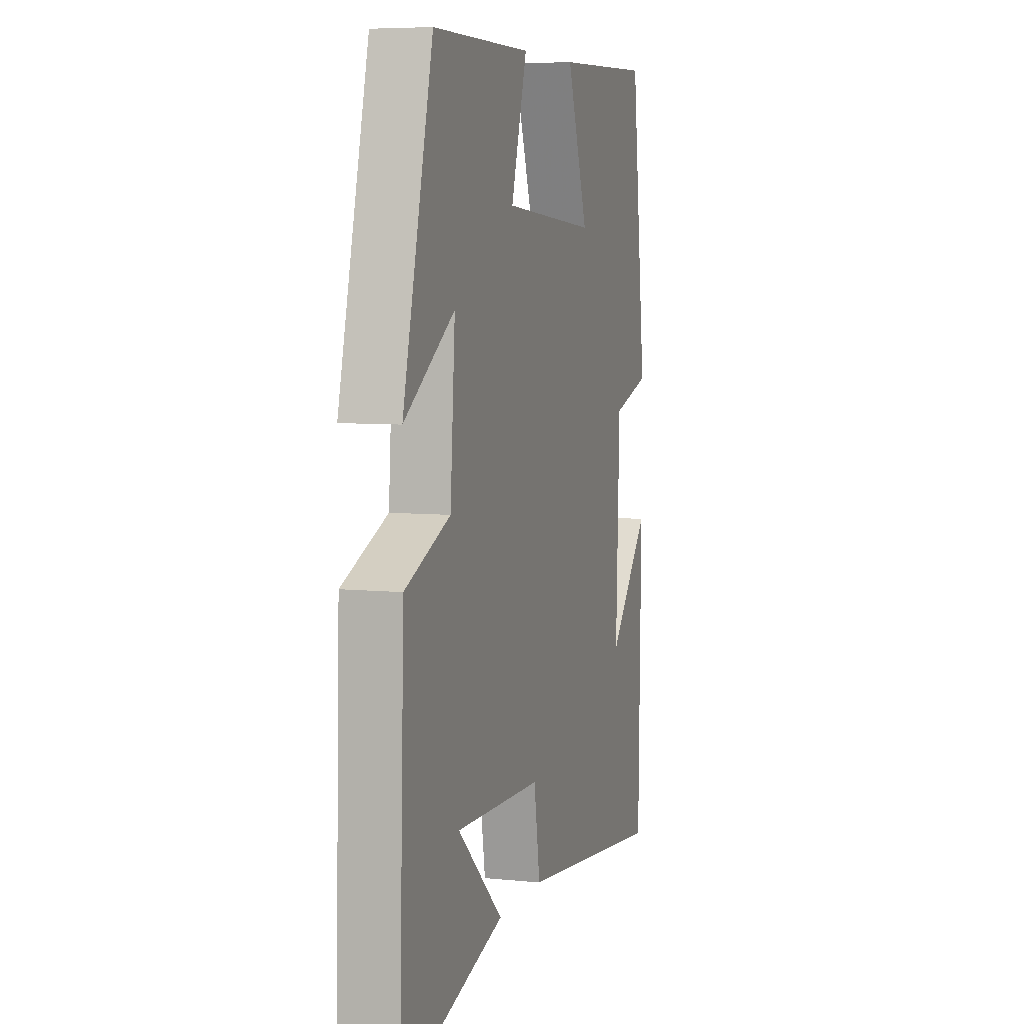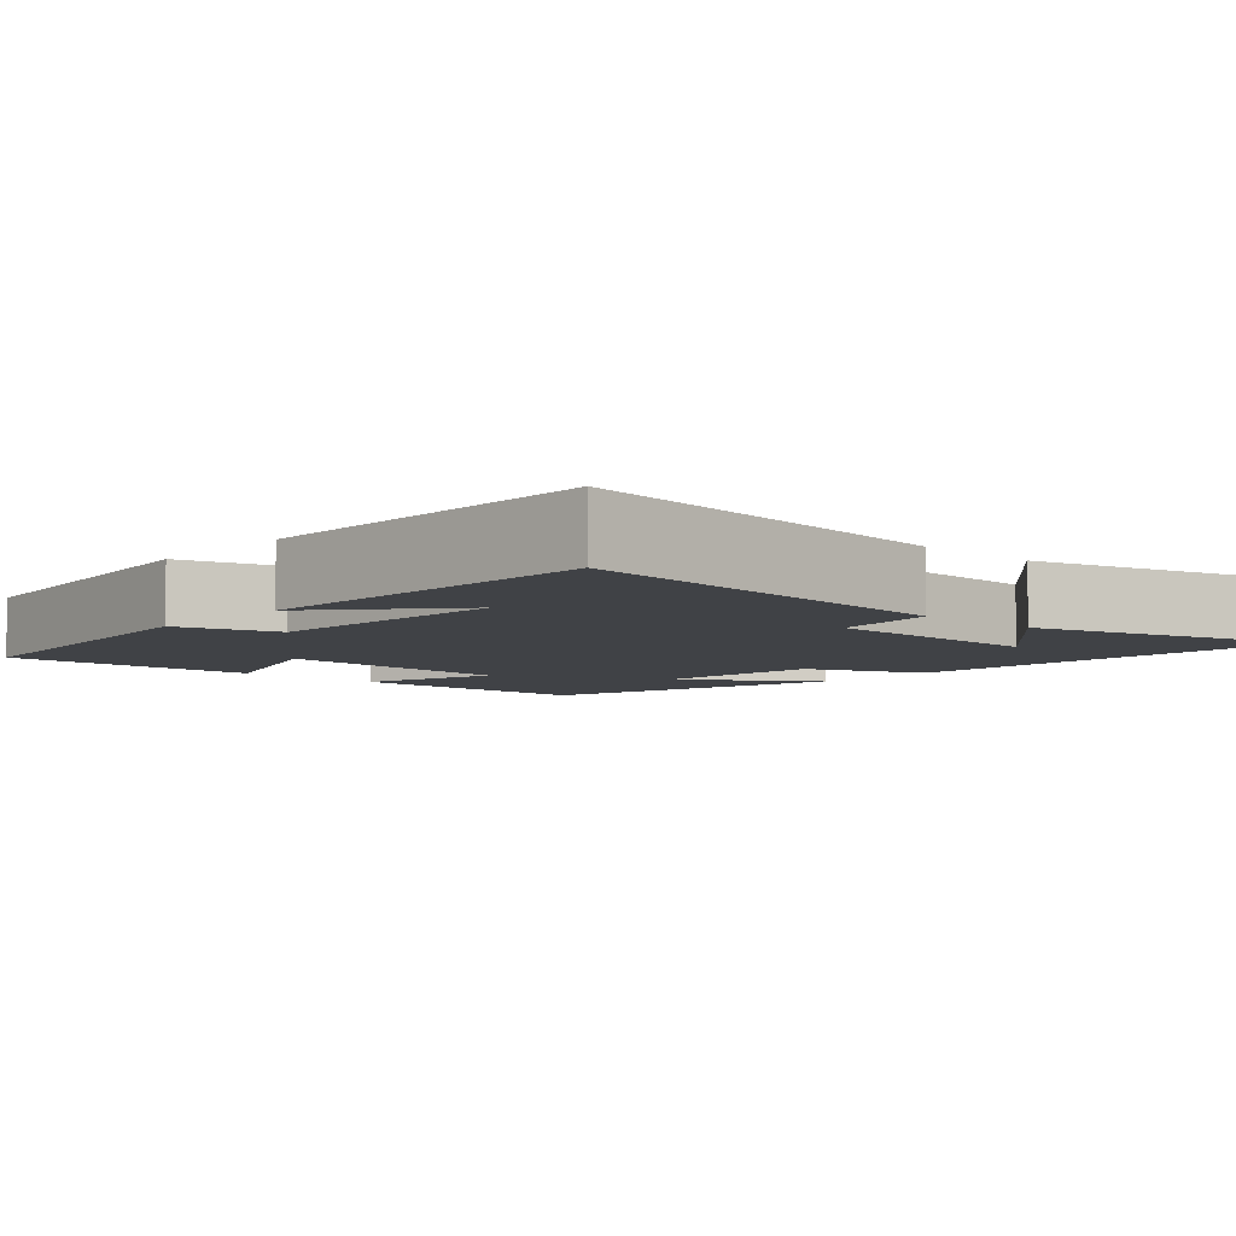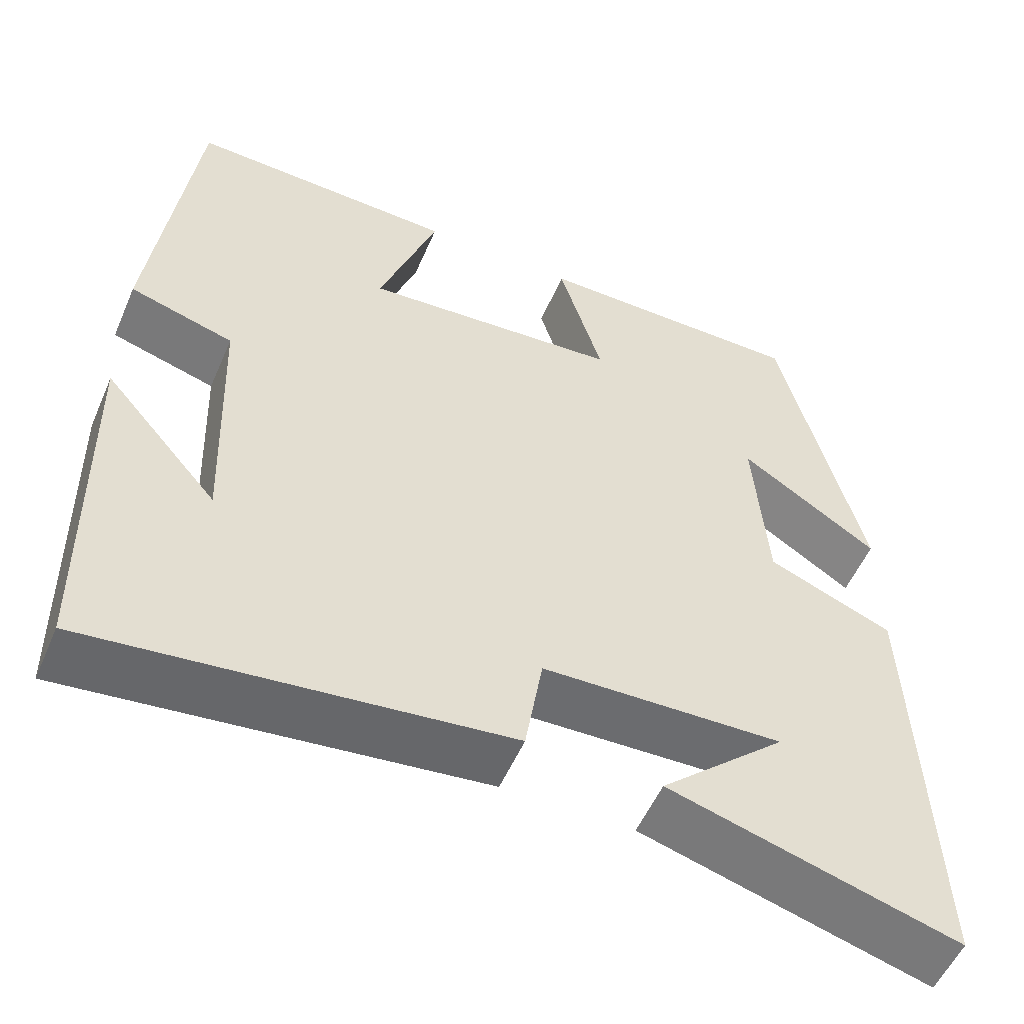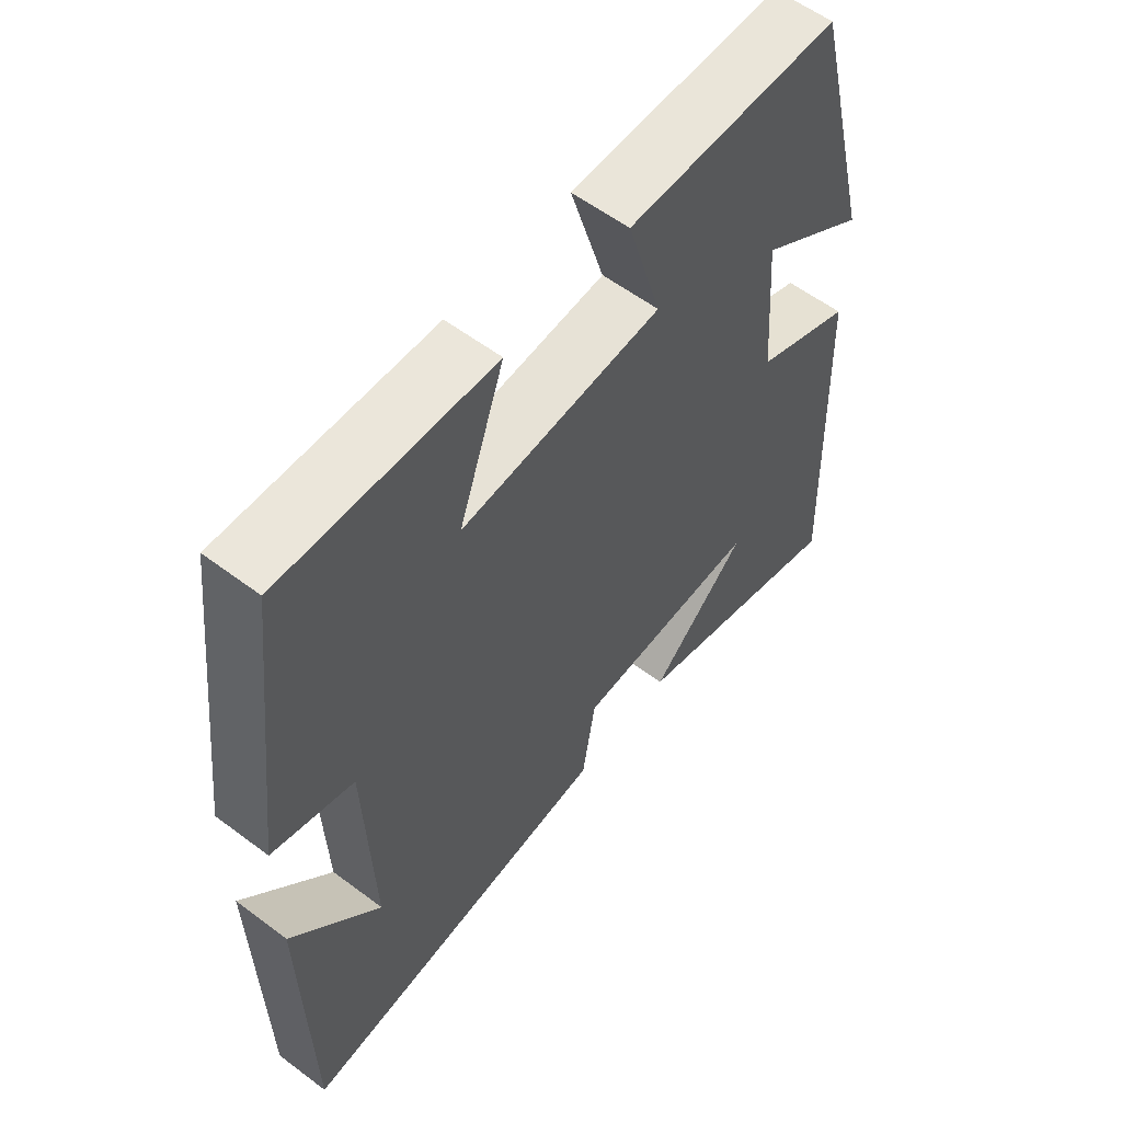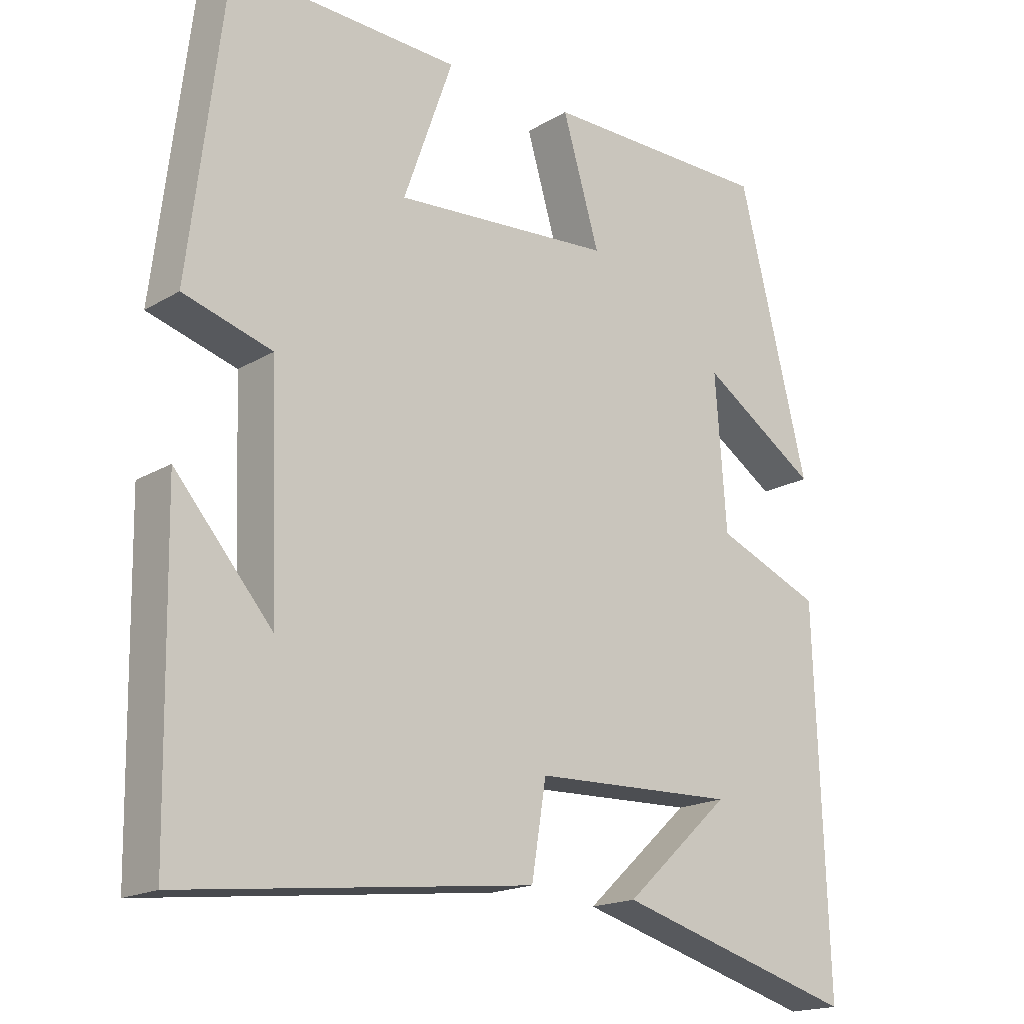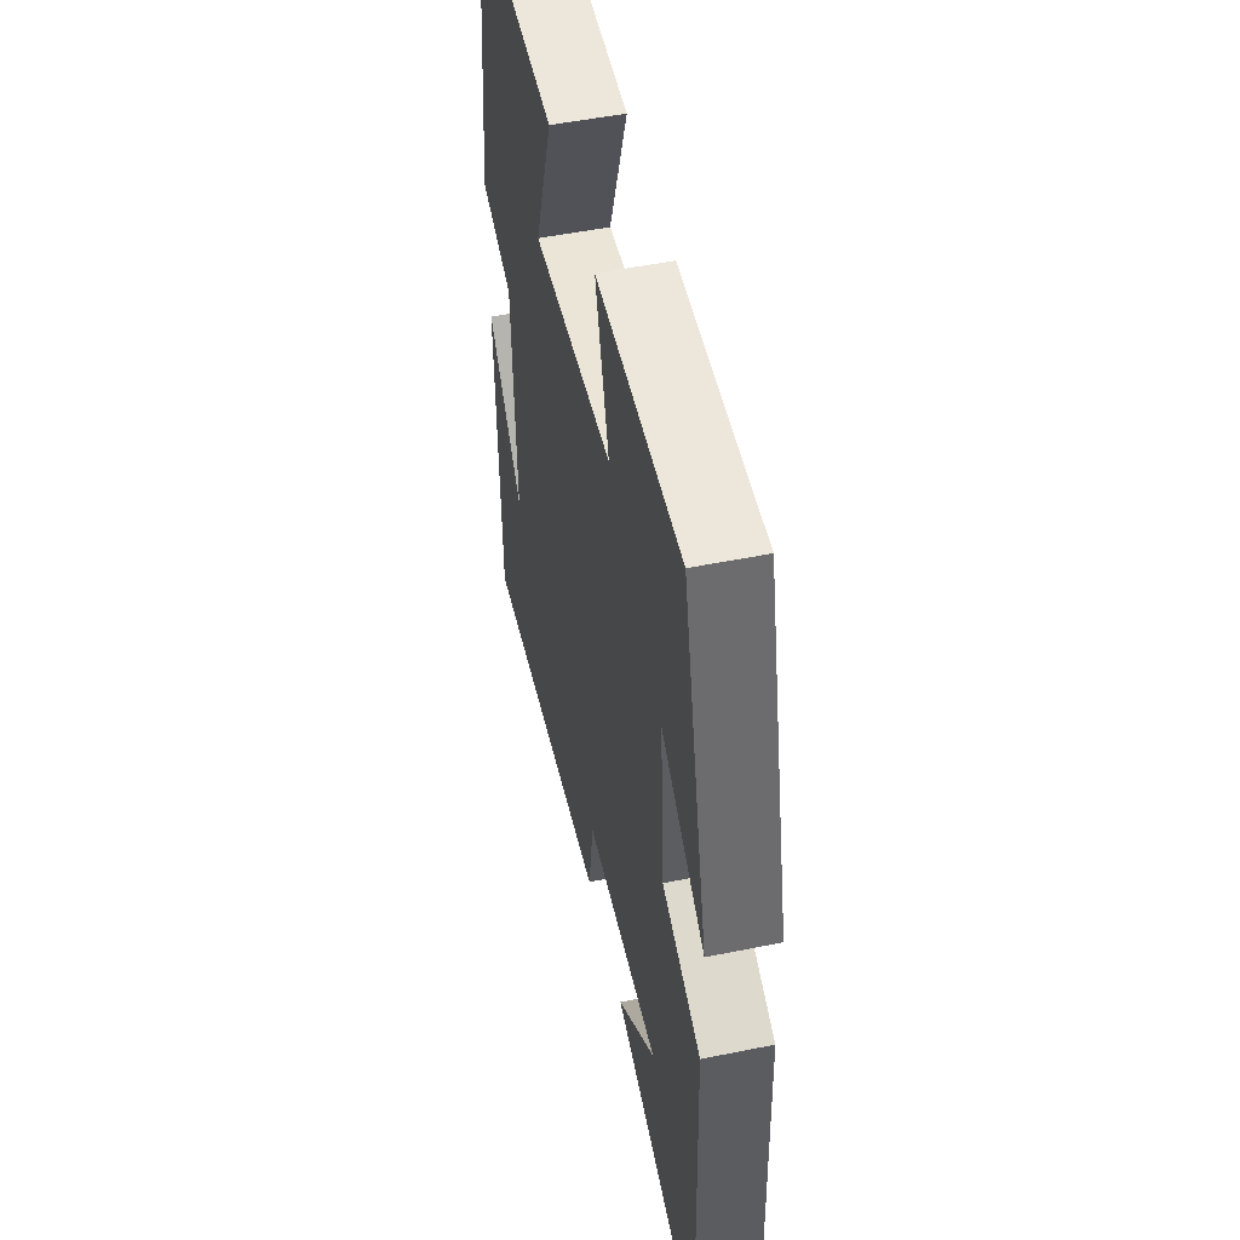
<metadata>
{"format":"obj","ext":"obj","renderer":"f3d","projection":"perspective","resolution":1024,"background":"white","views":[{"elev":6.5,"azim":-73.0,"up":"+Z"},{"elev":-6.2,"azim":137.8,"up":"+Y"},{"elev":-54.3,"azim":156.8,"up":"+Z"},{"elev":57.9,"azim":127.9,"up":"+Z"},{"elev":-18.0,"azim":138.8,"up":"+Z"},{"elev":51.0,"azim":-102.5,"up":"+Z"}]}
</metadata>
<code>
v -0.518 0.07 -0.599
v -0.5 0.07 -0.071
v -0.348 0.07 -0.009
v -0.332 0.07 0.209
v -0.5 0.07 0.099
v -0.4 0.07 0.5
v -0.069 0.07 0.5
v -0.122 0.07 0.322
v 0.192 0.07 0.298
v 0.121 0.07 0.5
v 0.449 0.07 0.511
v 0.5 0.07 0.09
v 0.373 0.07 0.053
v 0.361 0.07 -0.269
v 0.5 0.07 -0.108
v 0.492 0.07 -0.558
v -0.009 0.07 -0.5
v -0.03 0.07 -0.37
v -0.322 0.07 -0.36
v -0.169 0.07 -0.5
v -0.518 0 -0.599
v -0.5 0 -0.071
v -0.348 0 -0.009
v -0.332 0 0.209
v -0.5 0 0.099
v -0.4 0 0.5
v -0.069 0 0.5
v -0.122 0 0.322
v 0.192 0 0.298
v 0.121 0 0.5
v 0.449 0 0.511
v 0.5 0 0.09
v 0.373 0 0.053
v 0.361 0 -0.269
v 0.5 0 -0.108
v 0.492 0 -0.558
v -0.009 0 -0.5
v -0.03 0 -0.37
v -0.322 0 -0.36
v -0.169 0 -0.5
f 19 20 1
f 16 17 18
f 14 15 16
f 14 16 18
f 13 14 18 19
f 9 10 11 12
f 8 9 12 13
f 6 7 8
f 4 5 6
f 4 6 8
f 3 4 8 13
f 19 1 2 3
f 3 13 19
f 21 40 39
f 38 37 36
f 36 35 34
f 38 36 34
f 39 38 34 33
f 32 31 30 29
f 33 32 29 28
f 28 27 26
f 26 25 24
f 28 26 24
f 33 28 24 23
f 23 22 21 39
f 39 33 23
f 1 21 22 2
f 2 22 23 3
f 3 23 24 4
f 4 24 25 5
f 5 25 26 6
f 6 26 27 7
f 7 27 28 8
f 8 28 29 9
f 9 29 30 10
f 10 30 31 11
f 11 31 32 12
f 12 32 33 13
f 13 33 34 14
f 14 34 35 15
f 15 35 36 16
f 16 36 37 17
f 17 37 38 18
f 18 38 39 19
f 19 39 40 20
f 20 40 21 1

</code>
